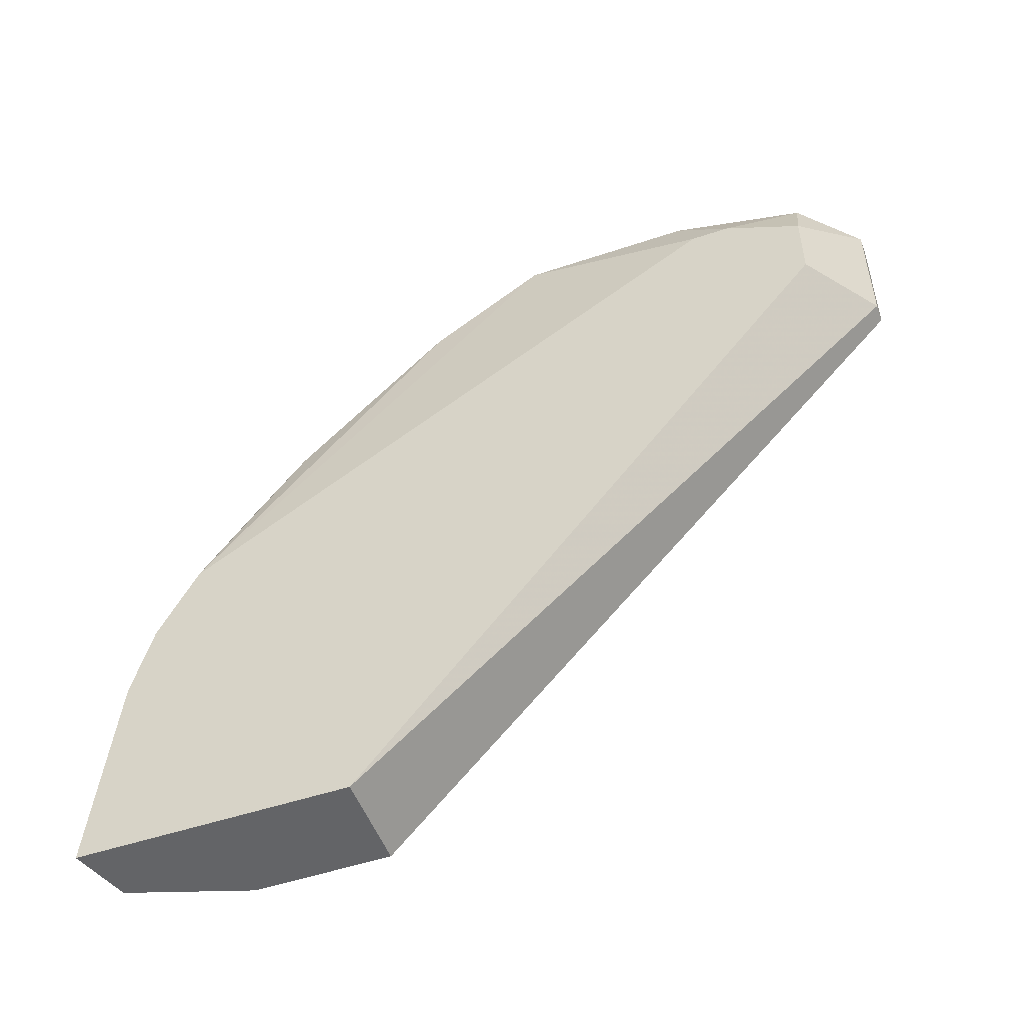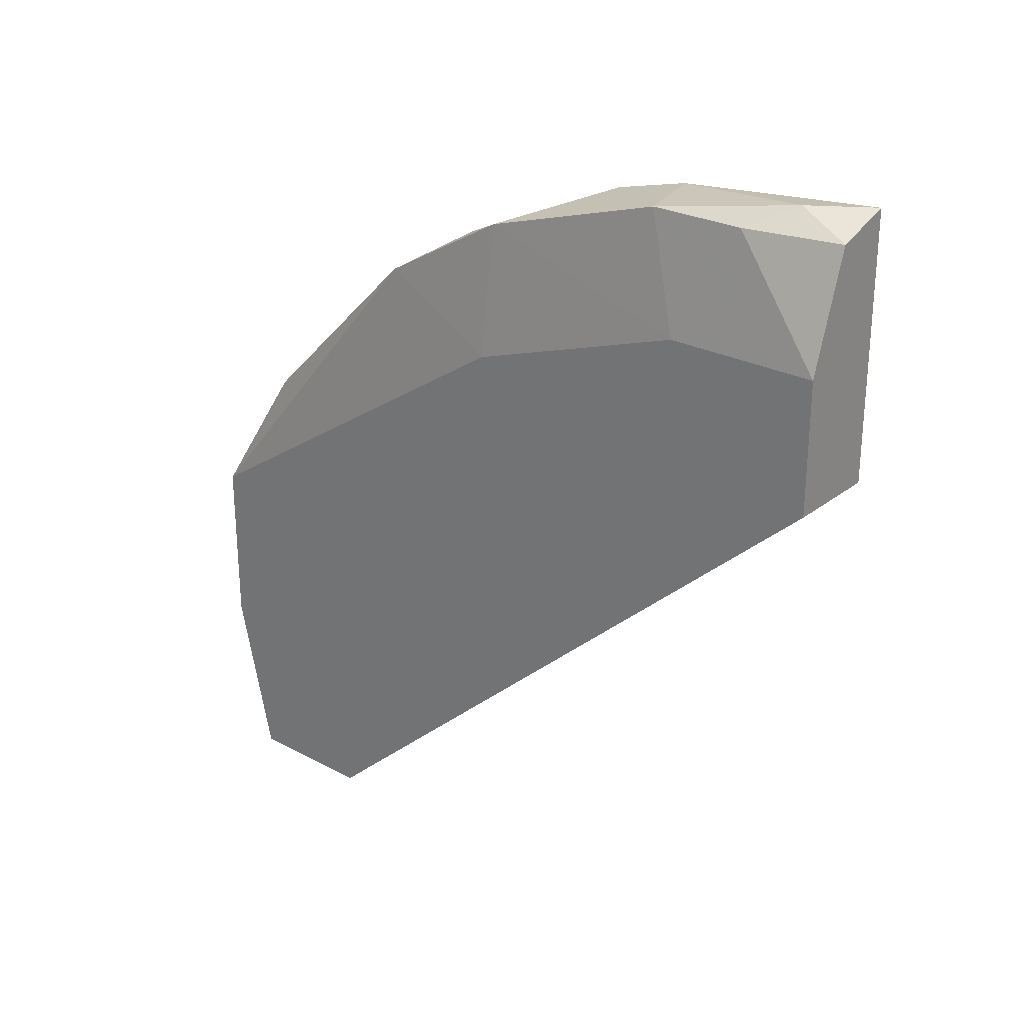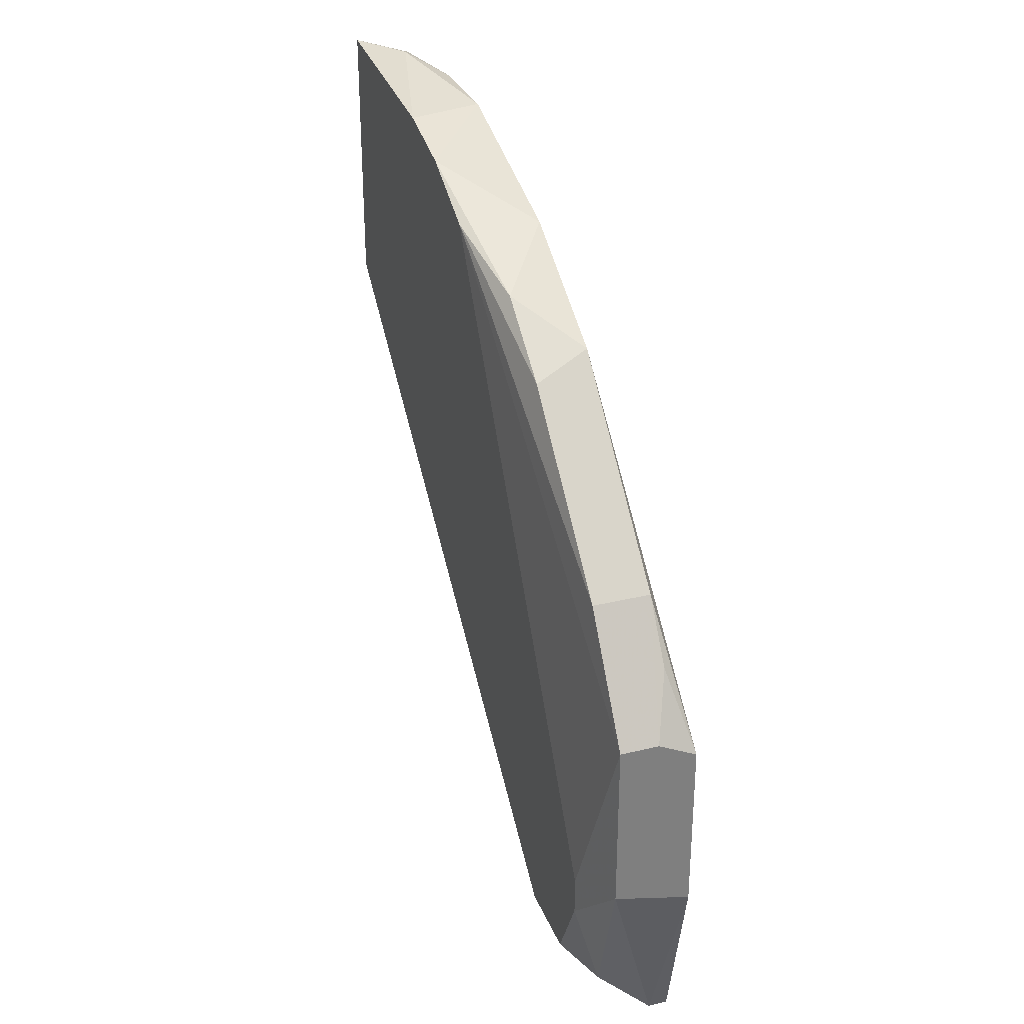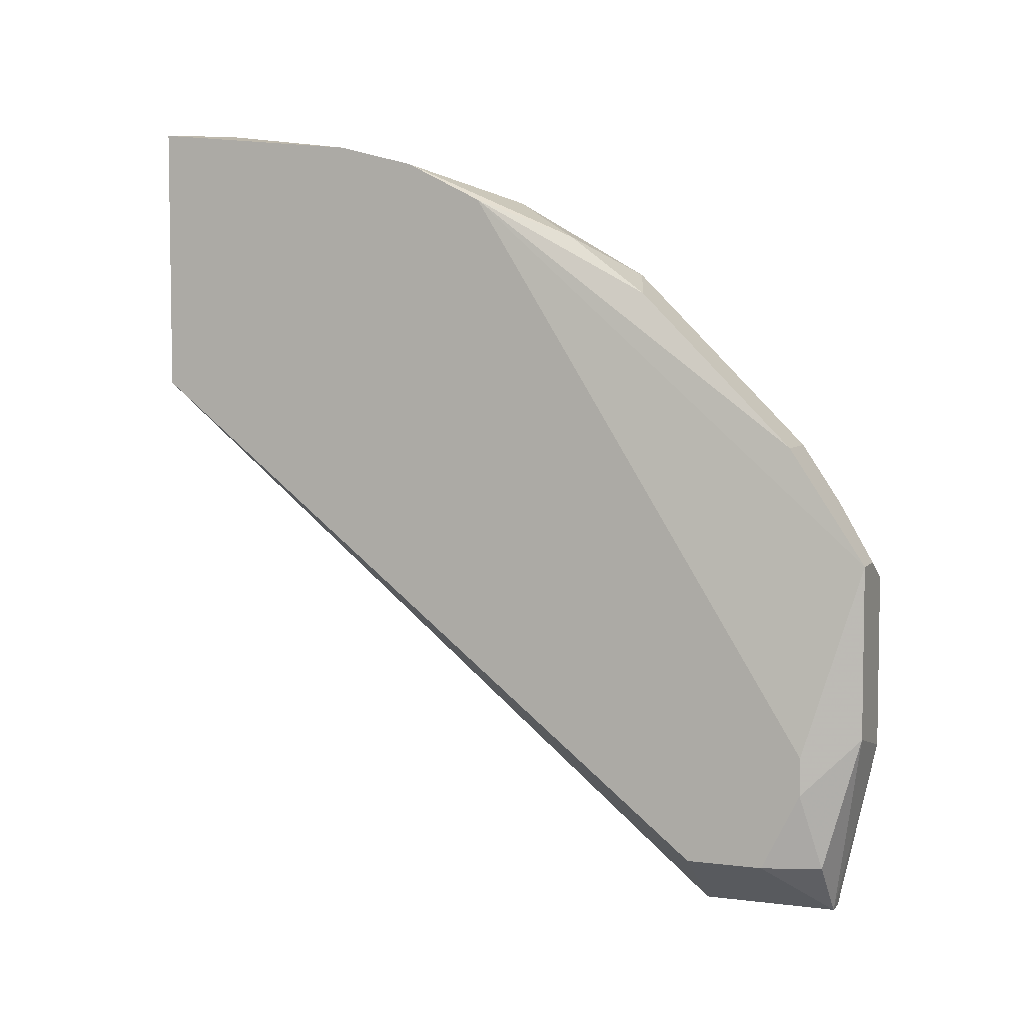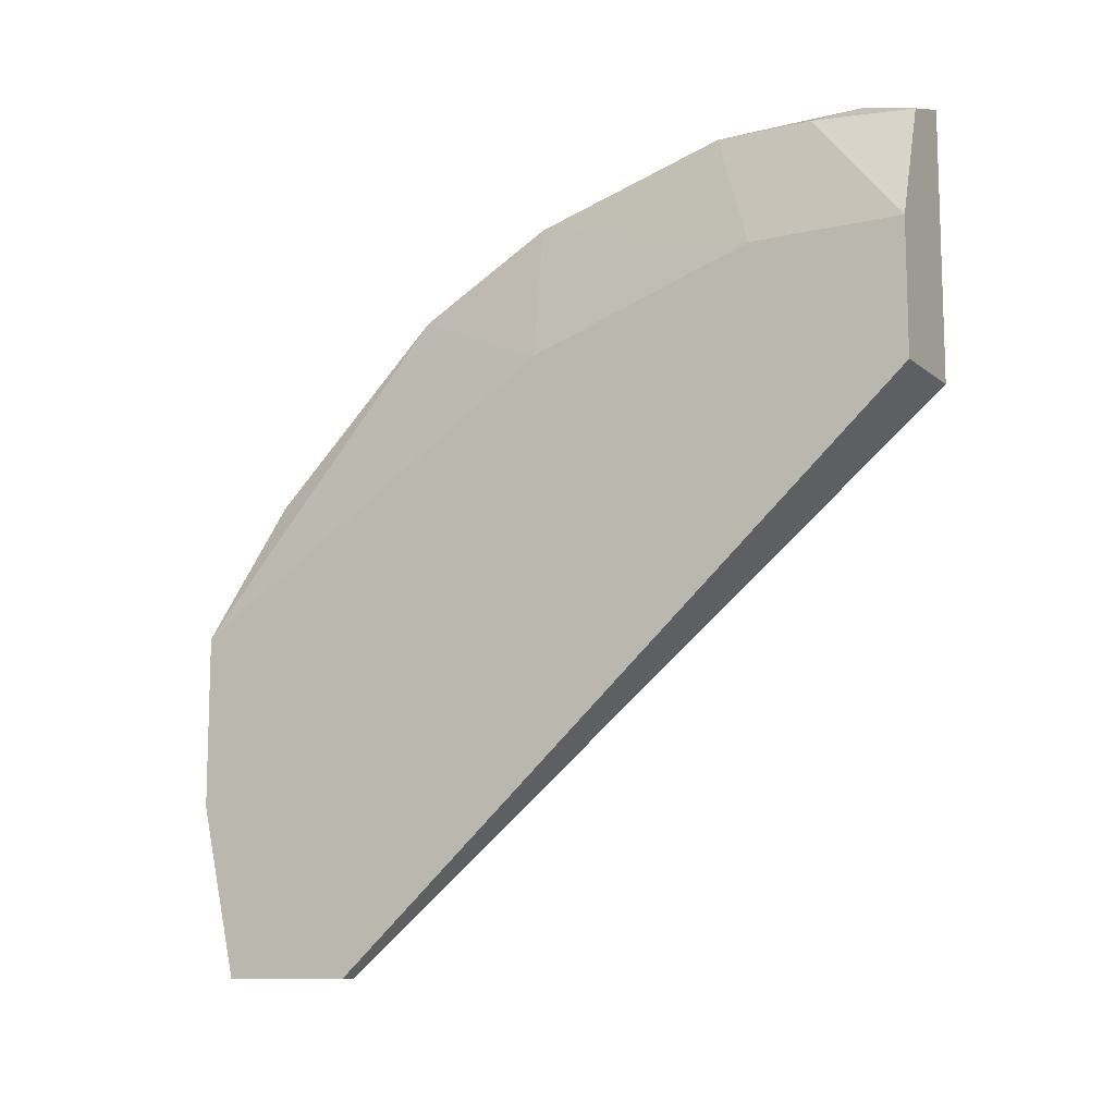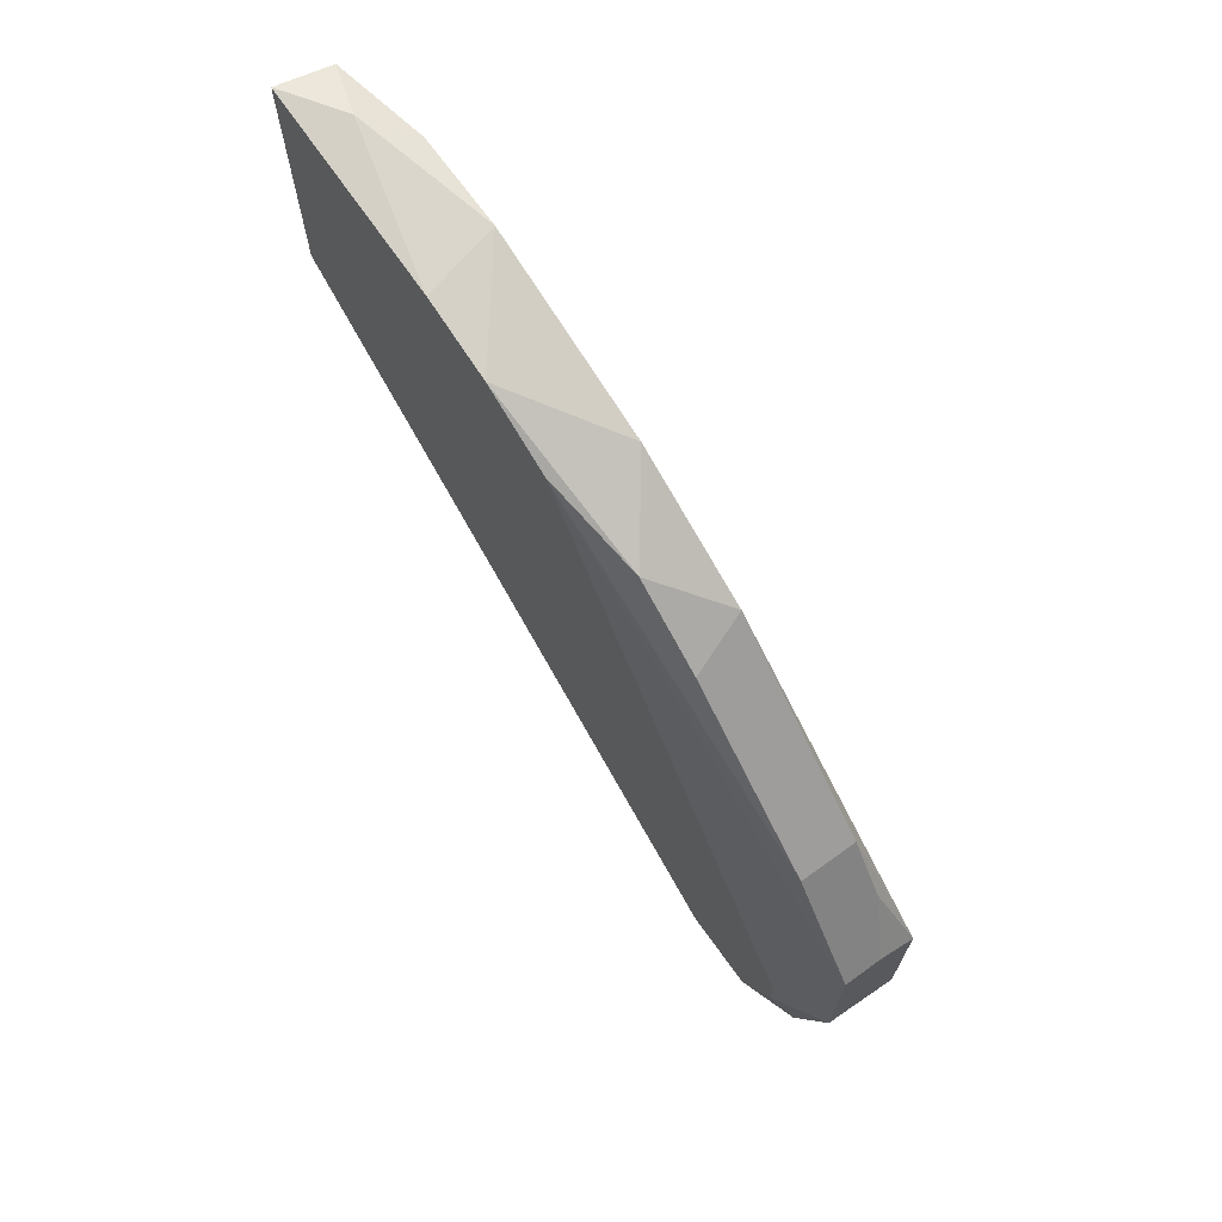
<metadata>
{"format":"obj","ext":"obj","renderer":"f3d","projection":"perspective","resolution":1024,"background":"white","views":[{"elev":-51.2,"azim":-69.9,"up":"+Z"},{"elev":26.4,"azim":129.7,"up":"+Y"},{"elev":30.5,"azim":-19.2,"up":"+Y"},{"elev":5.4,"azim":-68.5,"up":"+Y"},{"elev":-11.2,"azim":119.2,"up":"+Y"},{"elev":69.6,"azim":-35.8,"up":"+Y"}]}
</metadata>
<code>
v -0.01181 0.03953 -0.006571
v -0.01181 0.01932 0.03017
v -0.01272 0.04045 -0.003809
v -0.01364 0.03218 0.01915
v -0.01364 0.02483 0.0265
v -0.01364 0.03494 0.01547
v -0.01364 0.004625 0.02834
v -0.01364 0.01106 0.03017
v -0.01364 0.01932 0.03017
v -0.01456 0.03861 0.007212
v -0.01456 0.03953 0.003539
v -0.01456 0.0083 0.02741
v -0.01456 0.03678 0.01089
v -0.01456 0.04045 -0.006571
v -0.01456 0.02758 -0.006571
v -0.01456 0.01014 0.02741
v -0.01456 0.004625 0.02558
v -0.01456 0.004625 0.02191
v -0.009969 0.01841 0.03017
v -0.009969 0.02758 -0.006571
v -0.009969 0.03402 -0.006571
v -0.009969 0.03402 0.000784
v -0.009969 0.01014 0.03017
v -0.009969 0.001868 0.02191
v -0.009969 0.001868 0.02834
v -0.009969 0.03035 0.0118
v -0.01089 0.02208 0.02834
v -0.01089 0.03953 0.002619
v -0.01089 0.03953 -0.001971
v -0.01089 0.03678 0.0118
v -0.01089 0.0331 0.01823
v -0.01089 0.02483 0.0265
v -0.01089 0.001868 0.02191
v -0.01089 0.001868 0.02834
f 34 7 17
f 18 13 15
f 15 1 20
f 24 15 20
f 27 2 19
f 24 20 19
f 19 2 8
f 1 15 14
f 15 13 14
f 24 19 25
f 19 20 22
f 13 18 12
f 30 22 28
f 20 1 21
f 22 20 21
f 28 22 21
f 8 12 7
f 8 2 9
f 2 5 9
f 5 13 9
f 12 8 9
f 14 13 11
f 15 24 33
f 18 15 33
f 24 25 33
f 31 30 6
f 22 30 26
f 19 22 26
f 30 31 26
f 31 19 26
f 19 8 23
f 25 19 23
f 25 23 34
f 8 7 34
f 18 33 34
f 33 25 34
f 23 8 34
f 13 12 16
f 9 13 16
f 12 9 16
f 2 27 32
f 27 19 32
f 5 2 32
f 19 31 32
f 31 5 32
f 21 1 29
f 28 21 29
f 13 5 4
f 5 31 4
f 6 13 4
f 31 6 4
f 1 14 3
f 14 11 3
f 11 28 3
f 29 1 3
f 28 29 3
f 30 28 10
f 11 13 10
f 28 11 10
f 13 6 10
f 6 30 10
f 12 18 17
f 7 12 17
f 18 34 17

</code>
